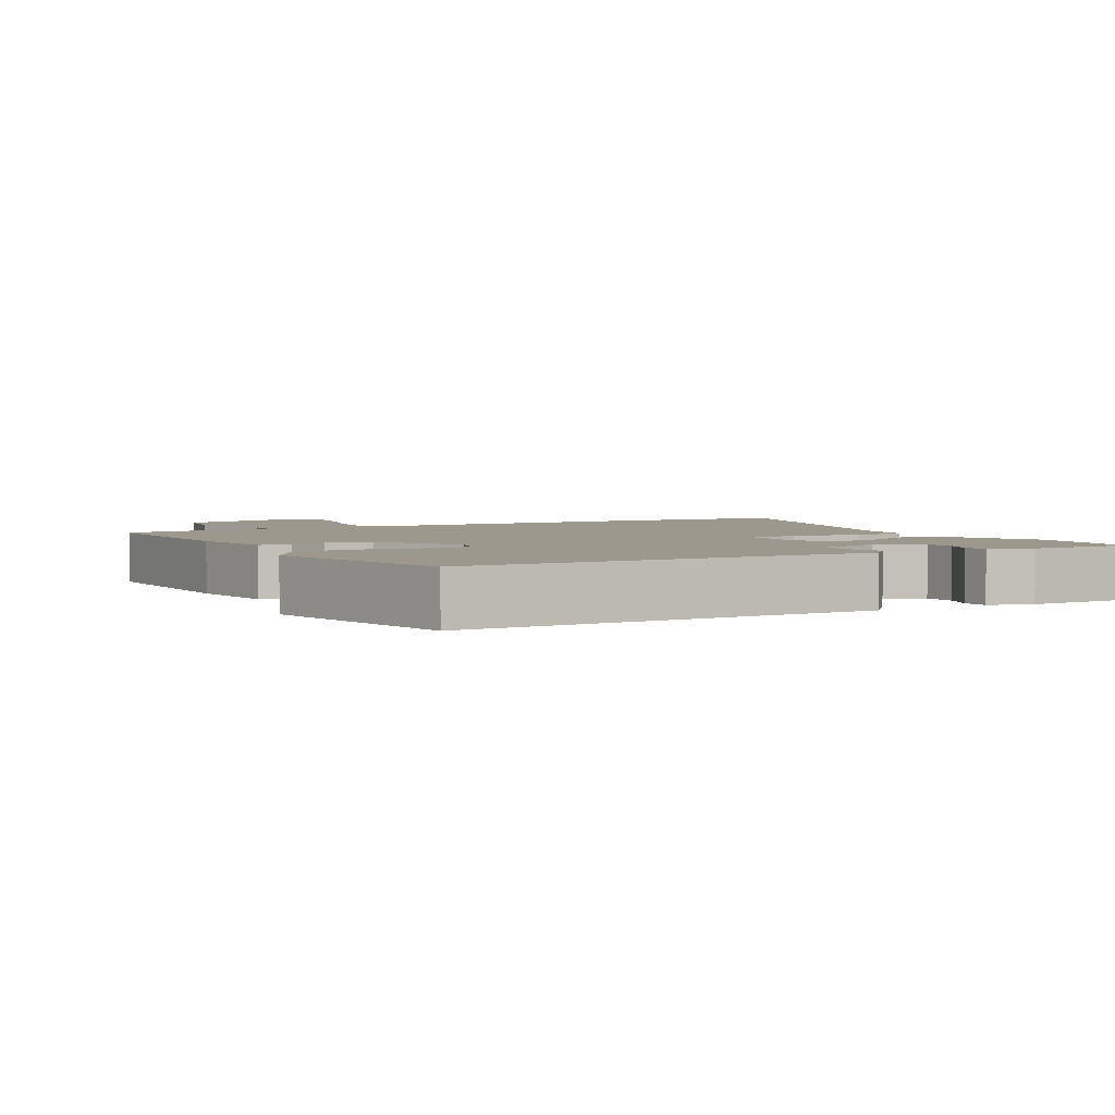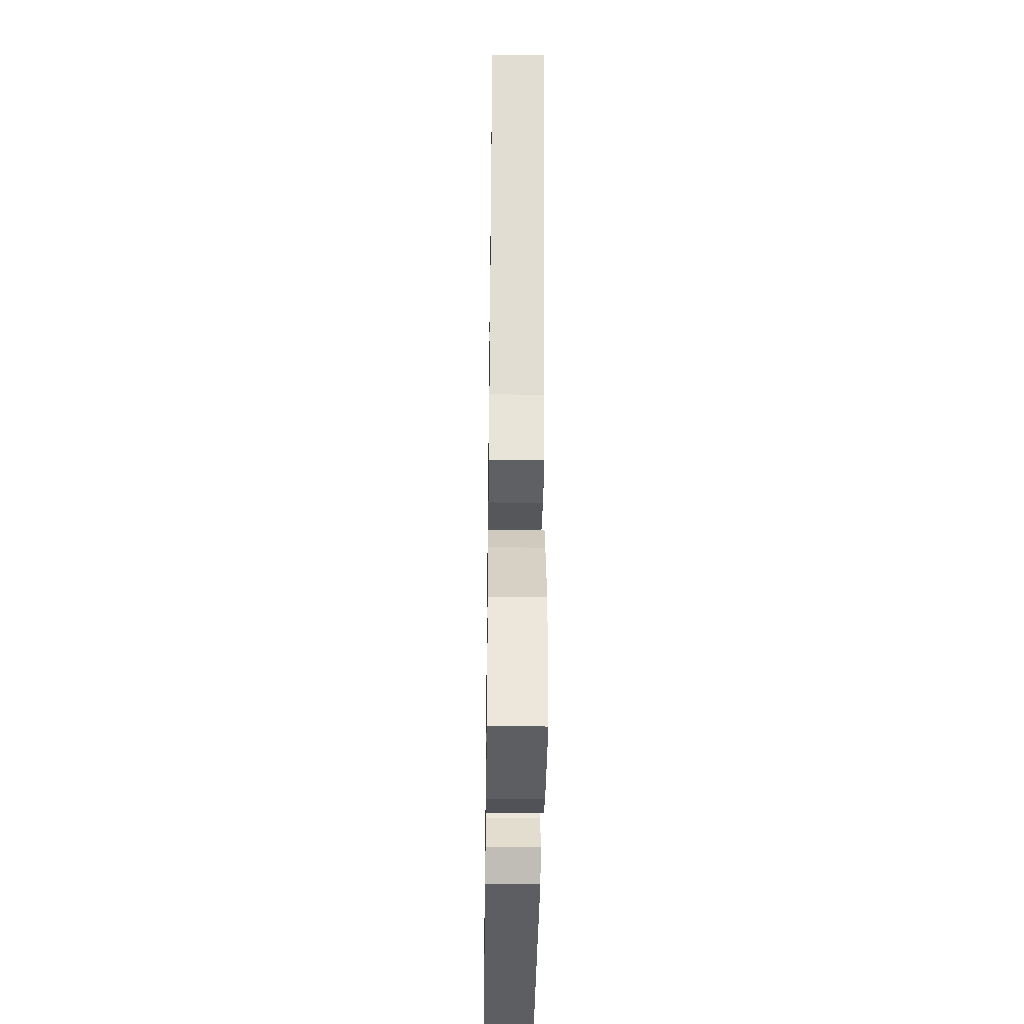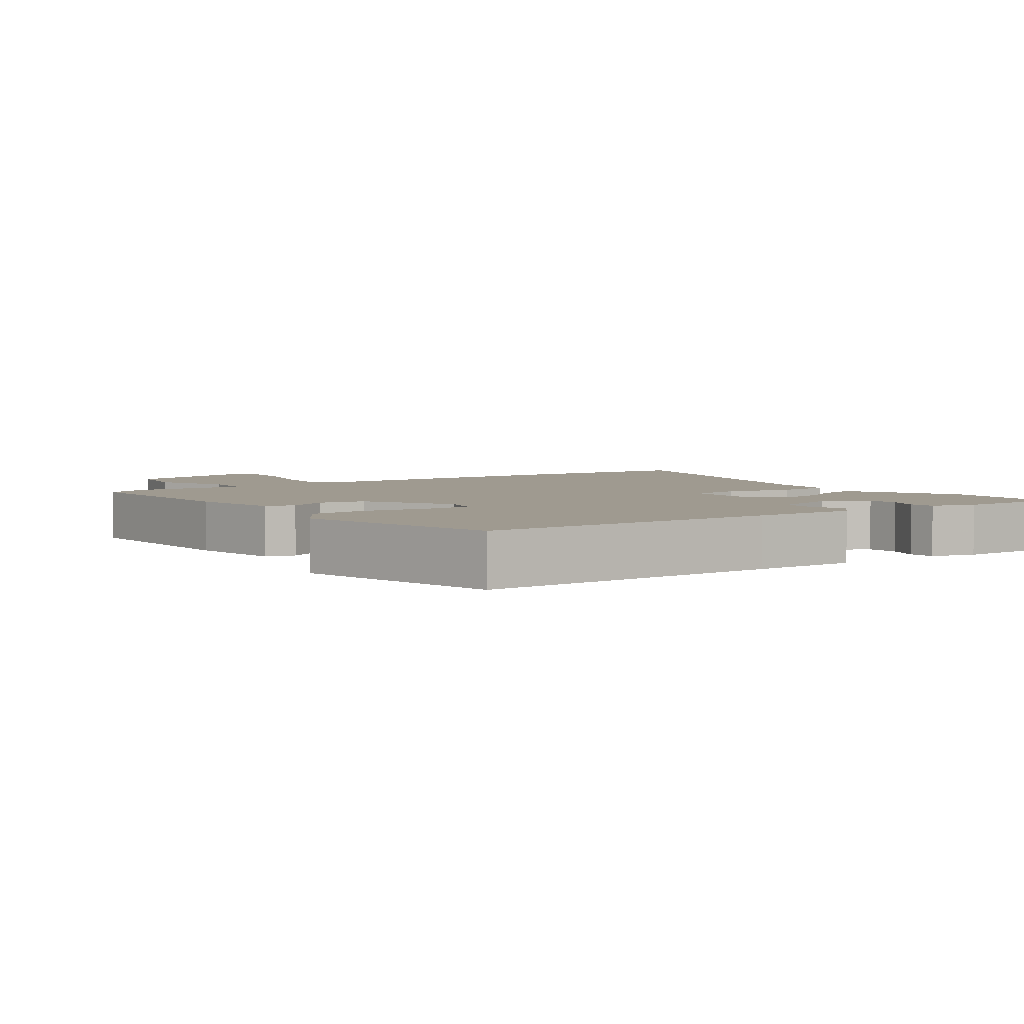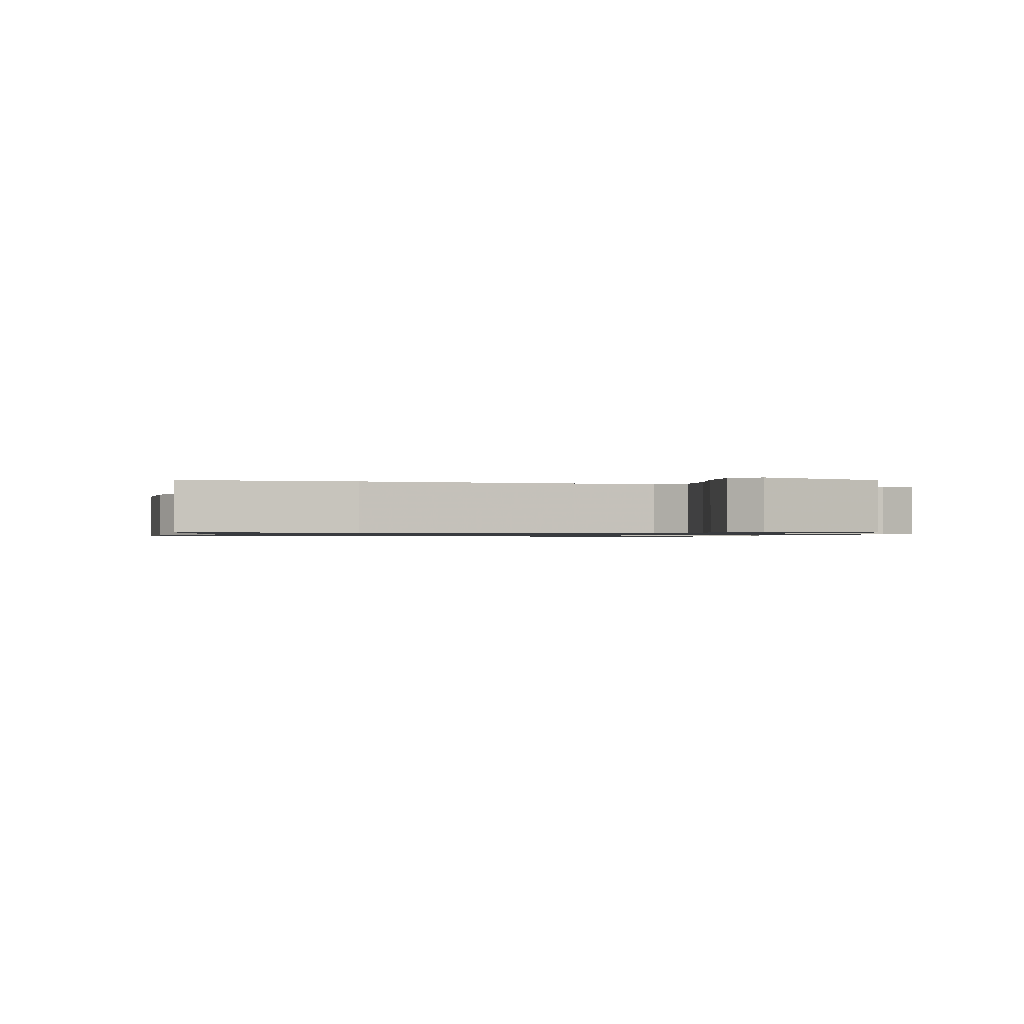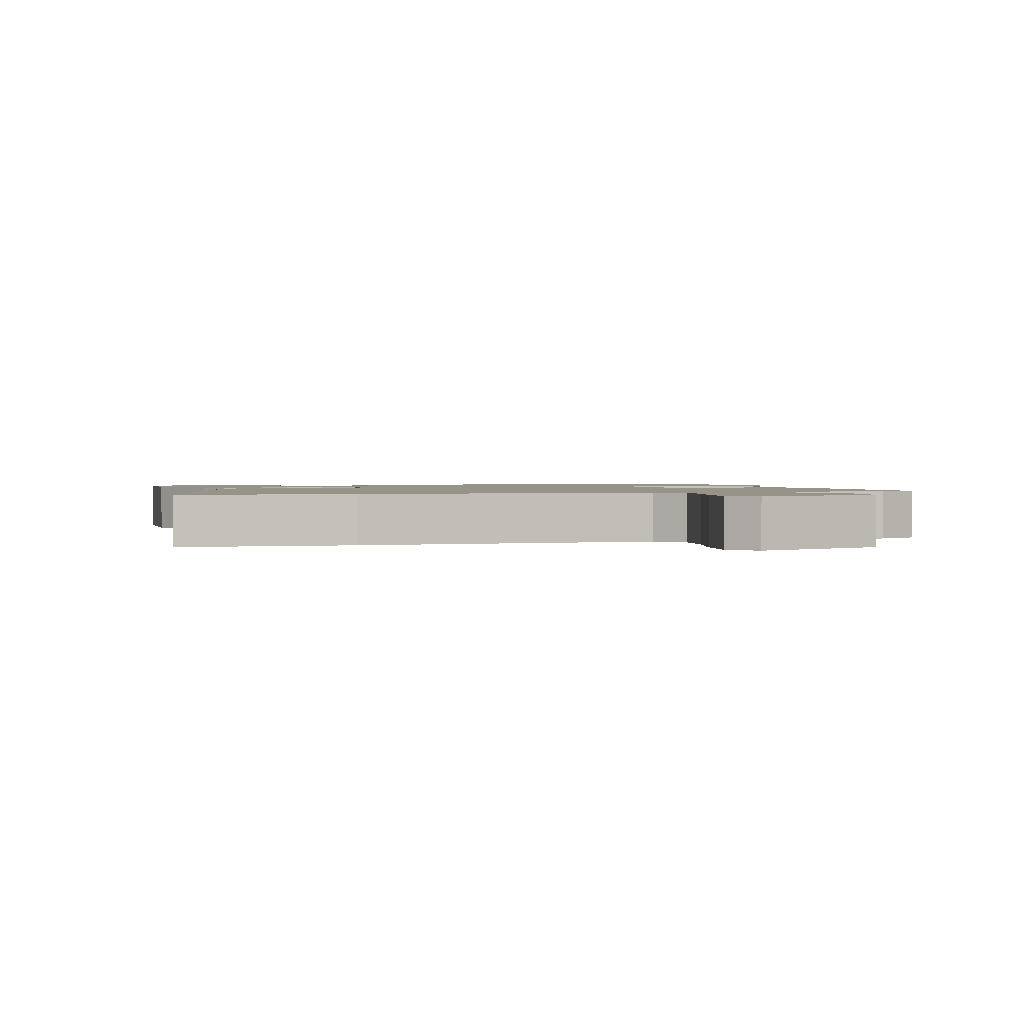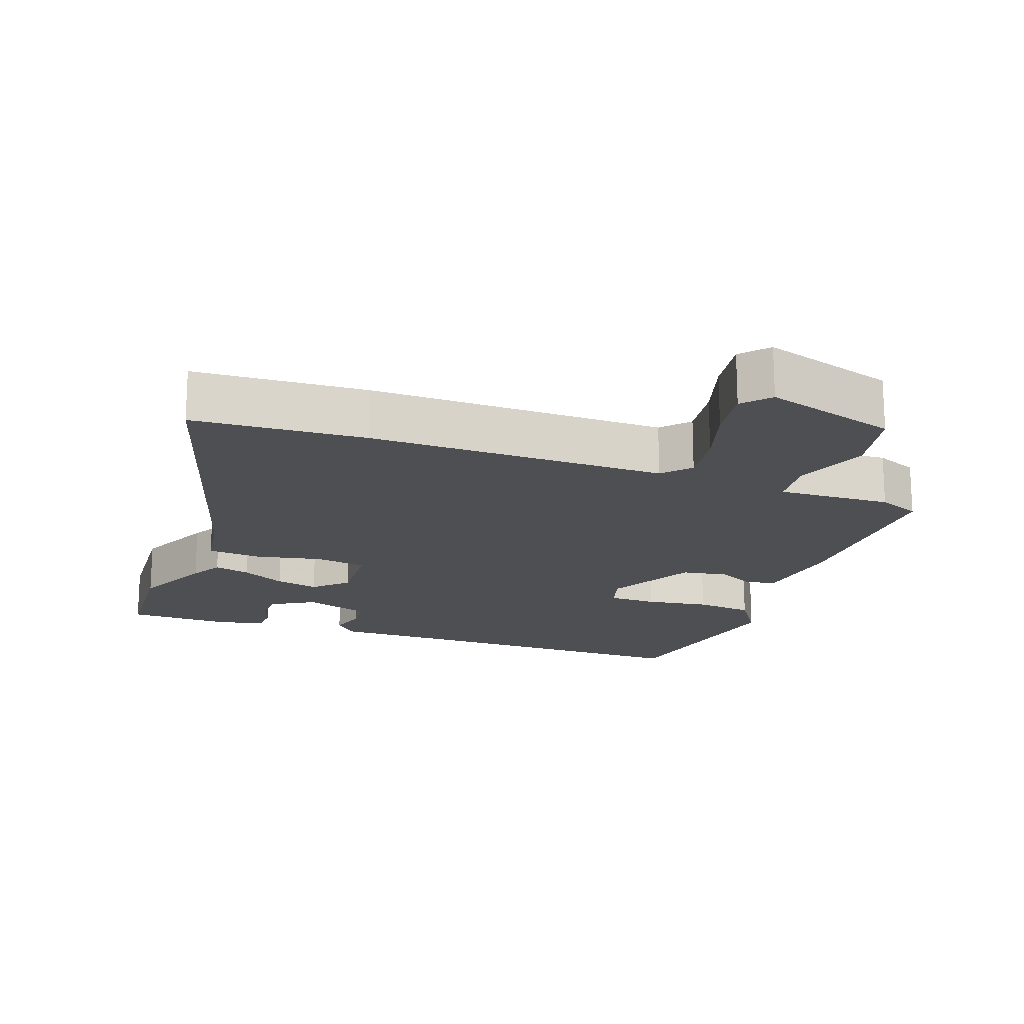
<metadata>
{"format":"obj","ext":"obj","renderer":"f3d","projection":"perspective","resolution":1024,"background":"white","views":[{"elev":3.1,"azim":150.4,"up":"+Y"},{"elev":-38.3,"azim":-90.8,"up":"+Z"},{"elev":3.9,"azim":143.7,"up":"+Y"},{"elev":-0.9,"azim":-18.0,"up":"+Y"},{"elev":1.4,"azim":-17.7,"up":"+Y"},{"elev":-17.9,"azim":-19.7,"up":"+Y"}]}
</metadata>
<code>
v -0.499 0.07 -0.512
v -0.51 0.07 -0.338
v -0.457 0.07 -0.224
v -0.431 0.07 -0.177
v -0.379 0.07 -0.19
v -0.315 0.07 -0.223
v -0.252 0.07 -0.237
v -0.205 0.07 -0.192
v -0.211 0.07 -0.087
v -0.285 0.07 -0.075
v -0.383 0.07 -0.095
v -0.461 0.07 -0.088
v -0.476 0.07 0.008
v -0.622 0.07 0.493
v -0.371 0.07 0.507
v 0.062 0.07 0.503
v 0.098 0.07 0.543
v 0.087 0.07 0.623
v 0.059 0.07 0.716
v 0.047 0.07 0.797
v 0.082 0.07 0.836
v 0.276 0.07 0.777
v 0.298 0.07 0.671
v 0.258 0.07 0.561
v 0.266 0.07 0.488
v 0.431 0.07 0.495
v 0.492 0.07 0.469
v 0.487 0.07 0.182
v 0.468 0.07 0.048
v 0.426 0.07 0.036
v 0.368 0.07 0.065
v 0.302 0.07 0.054
v 0.234 0.07 -0.075
v 0.25 0.07 -0.13
v 0.32 0.07 -0.131
v 0.412 0.07 -0.117
v 0.496 0.07 -0.126
v 0.543 0.07 -0.197
v 0.482 0.07 -0.499
v 0.041 0.07 -0.497
v -0.112 0.07 -0.498
v -0.145 0.07 -0.463
v -0.129 0.07 -0.411
v -0.133 0.07 -0.361
v -0.229 0.07 -0.33
v -0.291 0.07 -0.366
v -0.294 0.07 -0.412
v -0.278 0.07 -0.458
v -0.281 0.07 -0.495
v -0.344 0.07 -0.514
v -0.499 0 -0.512
v -0.51 0 -0.338
v -0.457 0 -0.224
v -0.431 0 -0.177
v -0.379 0 -0.19
v -0.315 0 -0.223
v -0.252 0 -0.237
v -0.205 0 -0.192
v -0.211 0 -0.087
v -0.285 0 -0.075
v -0.383 0 -0.095
v -0.461 0 -0.088
v -0.476 0 0.008
v -0.622 0 0.493
v -0.371 0 0.507
v 0.062 0 0.503
v 0.098 0 0.543
v 0.087 0 0.623
v 0.059 0 0.716
v 0.047 0 0.797
v 0.082 0 0.836
v 0.276 0 0.777
v 0.298 0 0.671
v 0.258 0 0.561
v 0.266 0 0.488
v 0.431 0 0.495
v 0.492 0 0.469
v 0.487 0 0.182
v 0.468 0 0.048
v 0.426 0 0.036
v 0.368 0 0.065
v 0.302 0 0.054
v 0.234 0 -0.075
v 0.25 0 -0.13
v 0.32 0 -0.131
v 0.412 0 -0.117
v 0.496 0 -0.126
v 0.543 0 -0.197
v 0.482 0 -0.499
v 0.041 0 -0.497
v -0.112 0 -0.498
v -0.145 0 -0.463
v -0.129 0 -0.411
v -0.133 0 -0.361
v -0.229 0 -0.33
v -0.291 0 -0.366
v -0.294 0 -0.412
v -0.278 0 -0.458
v -0.281 0 -0.495
v -0.344 0 -0.514
f 3 4 5
f 2 3 5
f 1 2 5
f 50 1 5
f 49 50 5
f 48 49 5
f 47 48 5
f 46 47 5 6
f 45 46 6 7
f 44 45 7 8
f 40 41 42 43
f 40 43 44
f 39 40 44
f 38 39 44
f 37 38 44
f 36 37 44
f 35 36 44
f 34 35 44 8
f 29 30 31
f 28 29 31
f 27 28 31
f 26 27 31
f 25 26 31
f 25 31 32
f 24 25 32 33
f 22 23 24
f 21 22 24
f 20 21 24
f 19 20 24
f 18 19 24
f 17 18 24 33
f 13 14 15 16
f 12 13 16
f 11 12 16
f 10 11 16
f 16 17 33
f 10 16 33
f 9 10 33
f 8 9 33 34
f 55 54 53
f 55 53 52
f 55 52 51
f 55 51 100
f 55 100 99
f 55 99 98
f 55 98 97
f 56 55 97 96
f 57 56 96 95
f 58 57 95 94
f 93 92 91 90
f 94 93 90
f 94 90 89
f 94 89 88
f 94 88 87
f 94 87 86
f 94 86 85
f 58 94 85 84
f 81 80 79
f 81 79 78
f 81 78 77
f 81 77 76
f 81 76 75
f 82 81 75
f 83 82 75 74
f 74 73 72
f 74 72 71
f 74 71 70
f 74 70 69
f 74 69 68
f 83 74 68 67
f 66 65 64 63
f 66 63 62
f 66 62 61
f 66 61 60
f 83 67 66
f 83 66 60
f 83 60 59
f 84 83 59 58
f 1 51 52 2
f 2 52 53 3
f 3 53 54 4
f 4 54 55 5
f 5 55 56 6
f 6 56 57 7
f 7 57 58 8
f 8 58 59 9
f 9 59 60 10
f 10 60 61 11
f 11 61 62 12
f 12 62 63 13
f 13 63 64 14
f 14 64 65 15
f 15 65 66 16
f 16 66 67 17
f 17 67 68 18
f 18 68 69 19
f 19 69 70 20
f 20 70 71 21
f 21 71 72 22
f 22 72 73 23
f 23 73 74 24
f 24 74 75 25
f 25 75 76 26
f 26 76 77 27
f 27 77 78 28
f 28 78 79 29
f 29 79 80 30
f 30 80 81 31
f 31 81 82 32
f 32 82 83 33
f 33 83 84 34
f 34 84 85 35
f 35 85 86 36
f 36 86 87 37
f 37 87 88 38
f 38 88 89 39
f 39 89 90 40
f 40 90 91 41
f 41 91 92 42
f 42 92 93 43
f 43 93 94 44
f 44 94 95 45
f 45 95 96 46
f 46 96 97 47
f 47 97 98 48
f 48 98 99 49
f 49 99 100 50
f 50 100 51 1

</code>
